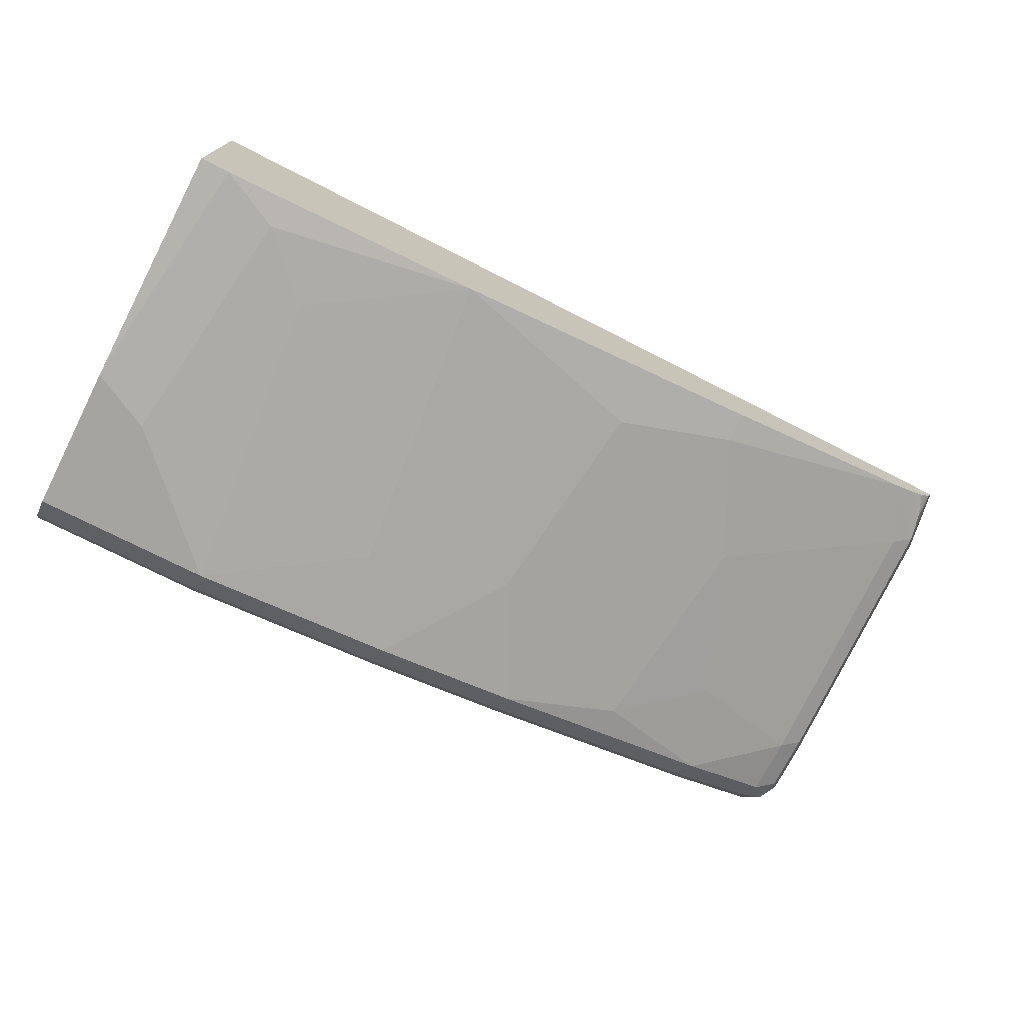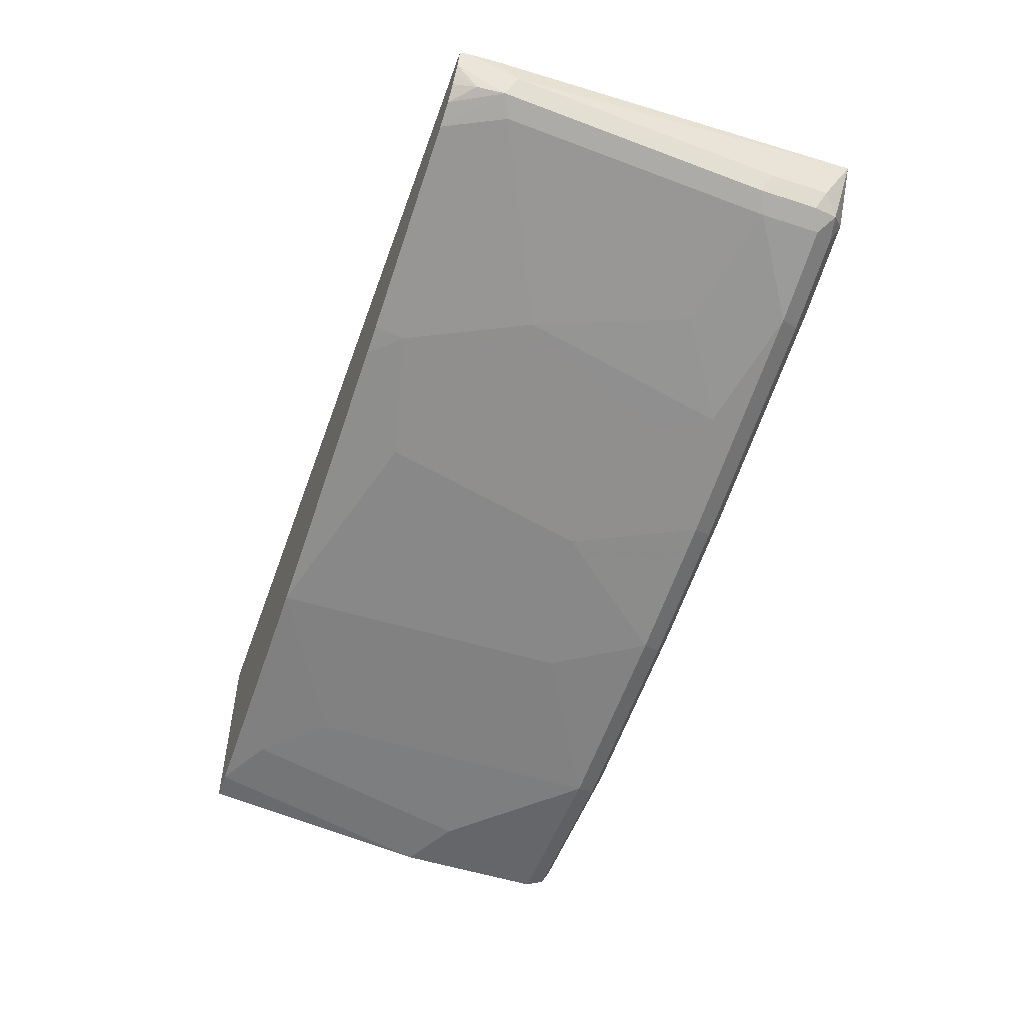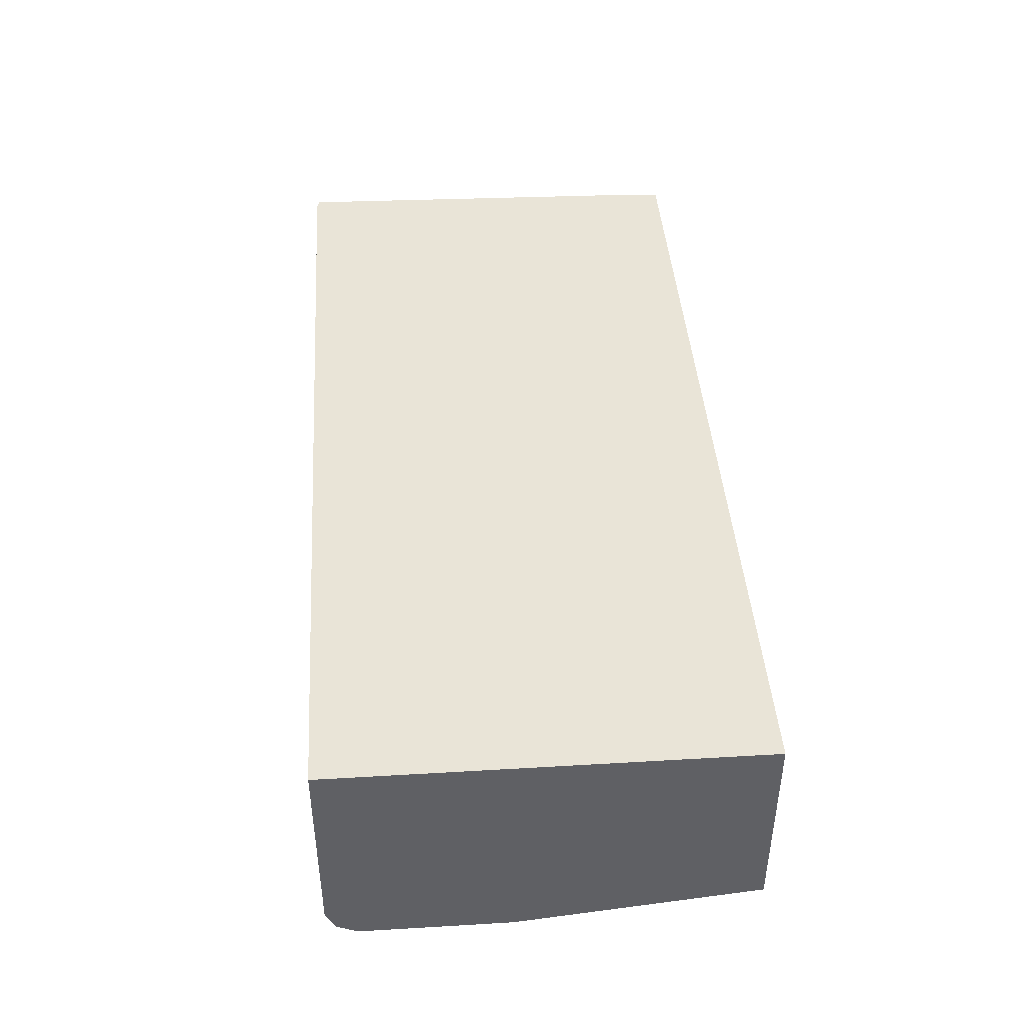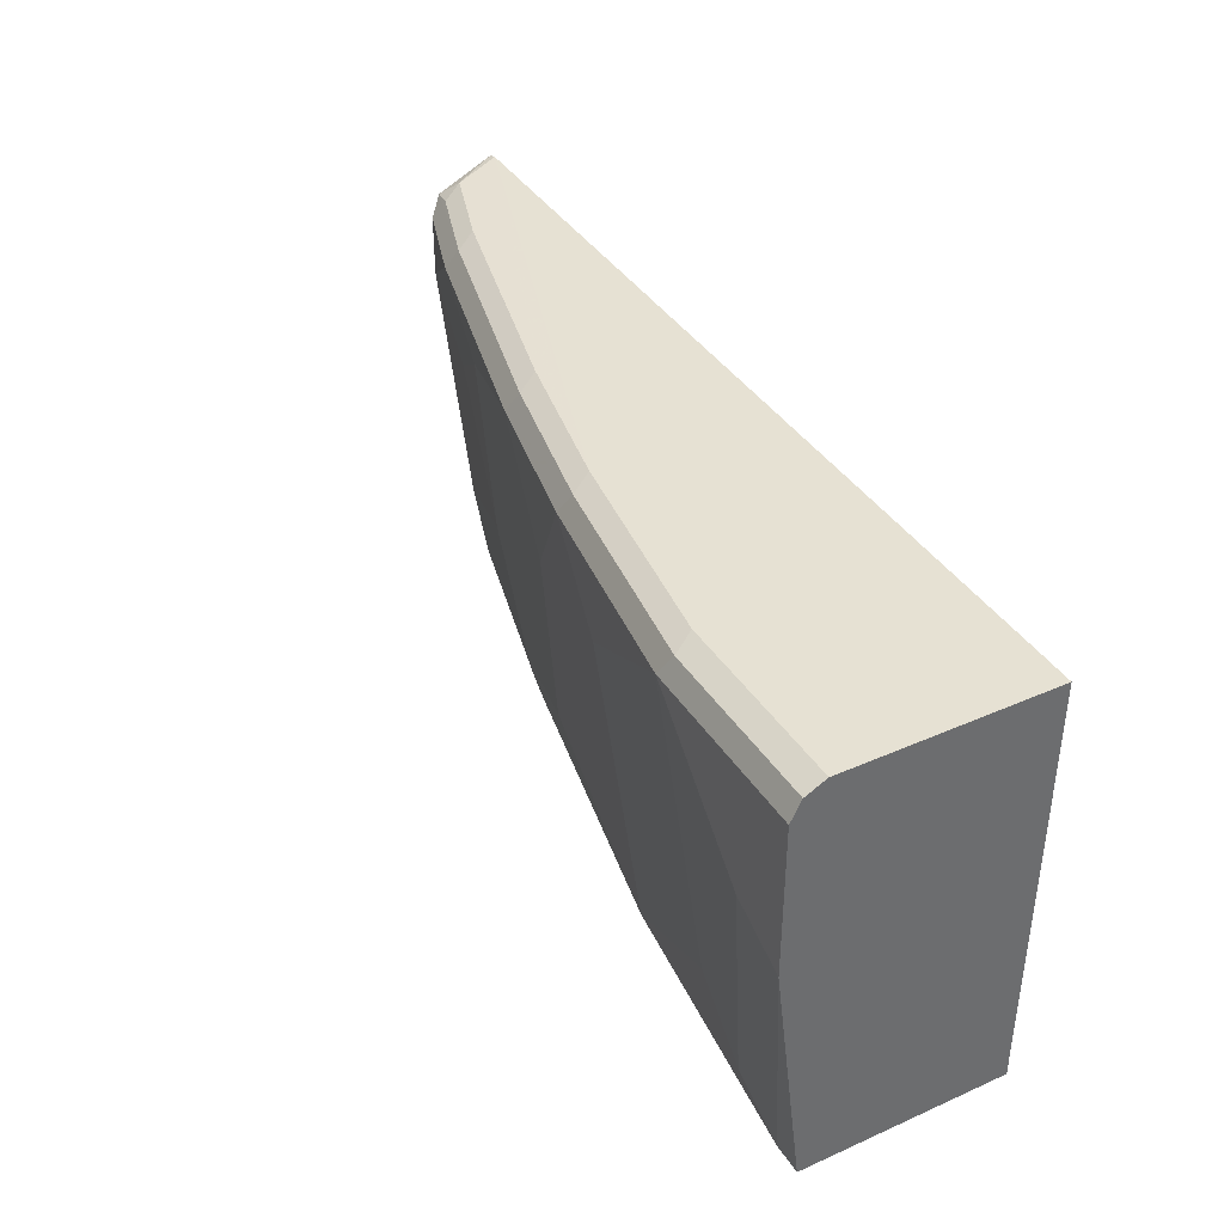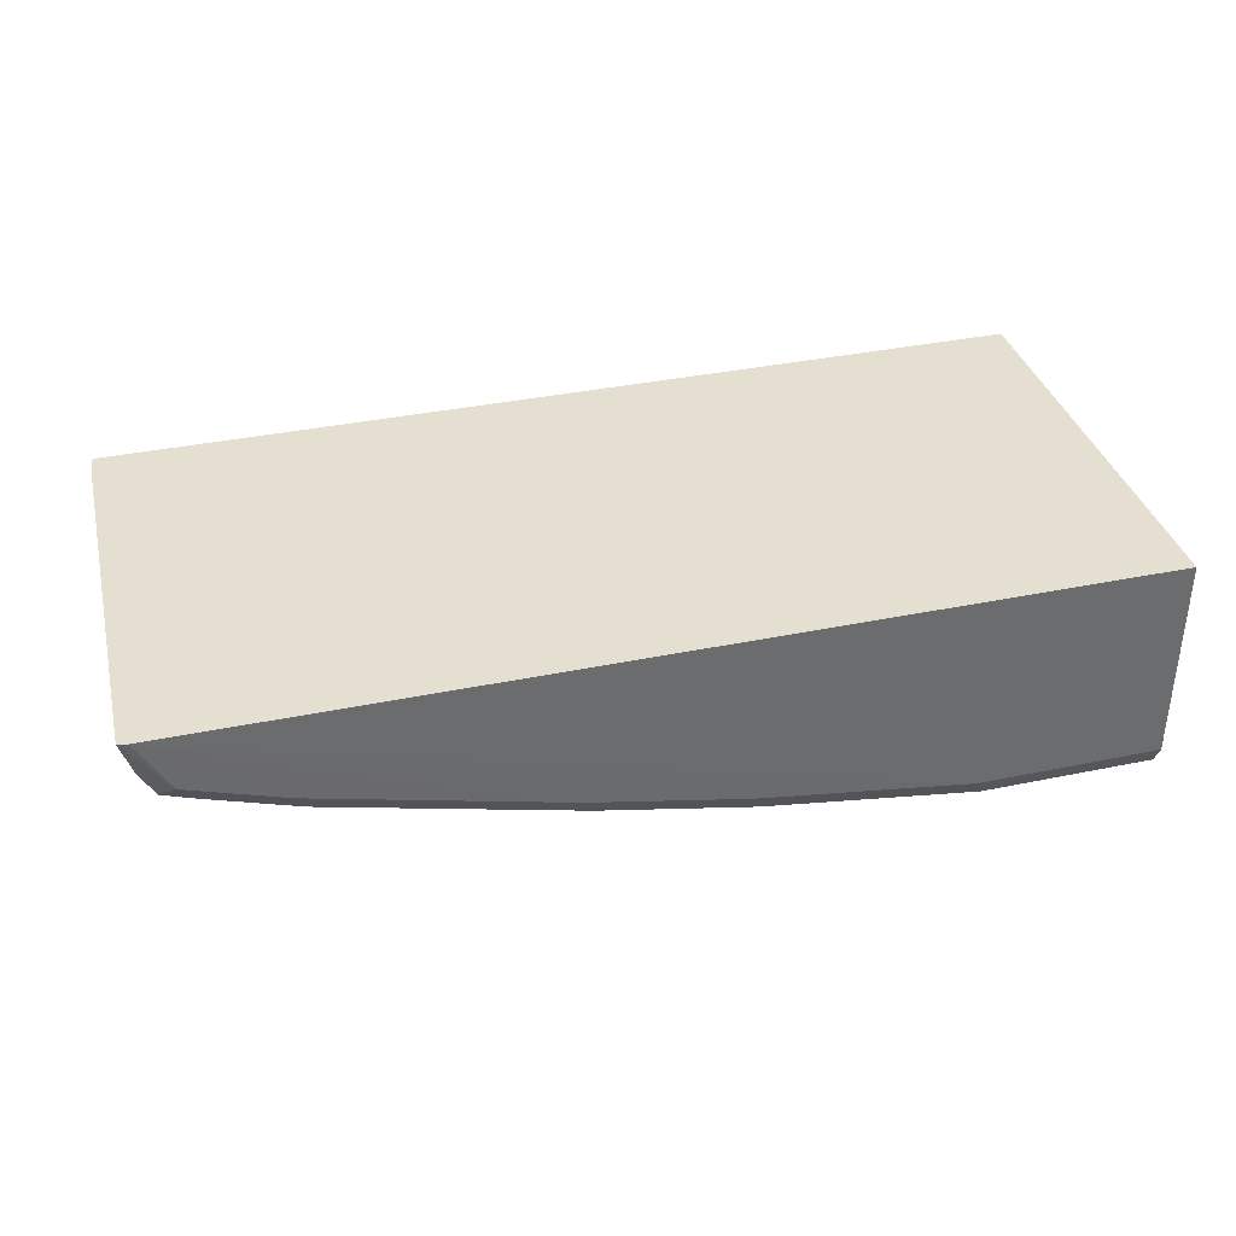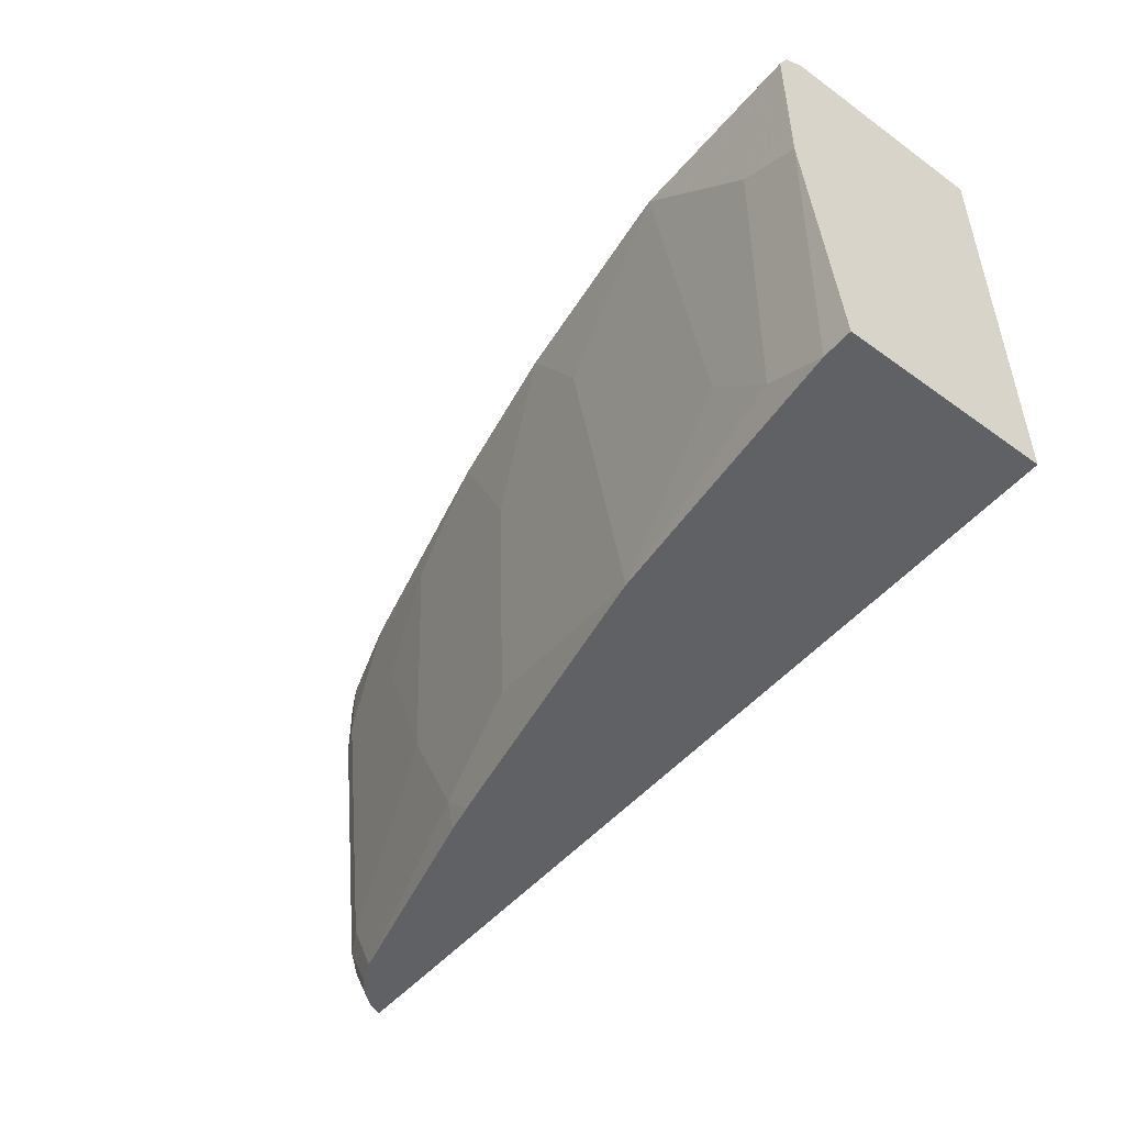
<metadata>
{"format":"obj","ext":"obj","renderer":"f3d","projection":"perspective","resolution":1024,"background":"white","views":[{"elev":-73.4,"azim":-27.0,"up":"+Z"},{"elev":-51.7,"azim":70.6,"up":"+Z"},{"elev":42.9,"azim":-94.0,"up":"+Z"},{"elev":38.6,"azim":-119.0,"up":"+Y"},{"elev":36.6,"azim":164.9,"up":"+Z"},{"elev":-49.3,"azim":-128.6,"up":"+Y"}]}
</metadata>
<code>
v 0.1848 -0.01684 -0.4873
v 0.1962 -0.01684 -0.3737
v 0.1681 -0.01681 -0.3737
v 0.1681 -0.01679 -0.4873
v 0.1681 0.1176 -0.5041
v 0.2017 0.1344 -0.5041
v 0.2185 1.913e-05 -0.4873
v 0.3361 -0.01684 -0.4705
v 0.6705 -0.01684 -0.3737
v 0.1681 0.2184 -0.3737
v 0.1681 0.1344 -0.5041
v 0.2185 0.1512 -0.5041
v 0.2689 0.2016 -0.5041
v 0.2521 0.03362 -0.4873
v 0.3361 -0.01679 -0.4705
v 0.5041 -0.01684 -0.4369
v 0.6669 -0.01684 -0.3824
v 0.6666 0.0112 -0.3977
v 0.6721 0.01681 -0.3865
v 0.6711 -0.01333 -0.3737
v 0.1681 0.2184 -0.4873
v 0.6722 0.2187 -0.3737
v 0.1681 0.2016 -0.5041
v 0.2633 0.2128 -0.4985
v 0.3865 0.2016 -0.4873
v 0.3529 0.1512 -0.4873
v 0.4033 0.08403 -0.4705
v 0.4537 0.01681 -0.4537
v 0.5209 1.913e-05 -0.4369
v 0.5041 -0.01679 -0.4369
v 0.5044 -0.01684 -0.4368
v 0.6638 -0.01684 -0.3865
v 0.6638 -0.004201 -0.3949
v 0.6553 0.01681 -0.4033
v 0.6666 0.1624 -0.4145
v 0.6513 -0.01684 -0.3981
v 0.6385 -0.01679 -0.4033
v 0.6721 0.168 -0.4033
v 0.6775 0.2173 -0.3737
v 0.6721 0.003985 -0.3737
v 0.1681 0.2128 -0.4985
v 0.2689 0.2184 -0.4873
v 0.6553 0.2184 -0.4033
v 0.6049 0.2184 -0.4201
v 0.5377 0.2184 -0.4369
v 0.4705 0.2184 -0.4537
v 0.3865 0.2184 -0.4705
v 0.3809 0.2128 -0.4817
v 0.4705 0.2016 -0.4705
v 0.4369 0.1344 -0.4705
v 0.5209 -0.01684 -0.4332
v 0.5209 0.1512 -0.4537
v 0.5545 0.06724 -0.4369
v 0.6594 -0.01684 -0.3917
v 0.5881 0.1512 -0.4369
v 0.6553 0.168 -0.4201
v 0.6666 0.196 -0.4145
v 0.6386 -0.01684 -0.4033
v 0.6385 -0.01684 -0.4033
v 0.6721 0.2016 -0.4033
v 0.6638 0.21 -0.4117
v 0.6497 0.2128 -0.4145
v 0.5993 0.2128 -0.4313
v 0.4649 0.2128 -0.4649
v 0.6049 0.2016 -0.4369
v 0.5377 0.1848 -0.4537
v 0.6553 0.2016 -0.4201
v 0.6274 0.2072 -0.4257
v 0.6133 0.21 -0.4285
f 35 56 67
f 29 31 30
f 29 50 49
f 29 49 52
f 29 52 53
f 29 53 34
f 33 54 36
f 29 37 51
f 32 54 33
f 34 55 56
f 34 56 35
f 34 53 55
f 29 34 37
f 29 51 31
f 22 46 47
f 25 28 27
f 21 22 42
f 35 67 57
f 21 42 24
f 21 24 41
f 22 39 43
f 22 43 44
f 28 50 29
f 22 44 45
f 22 47 42
f 24 42 47
f 24 47 48
f 25 48 49
f 25 49 50
f 25 50 28
f 22 45 46
f 35 57 60
f 49 65 66
f 36 58 37
f 19 40 20
f 61 63 62
f 61 69 63
f 61 68 69
f 61 65 68
f 61 67 65
f 57 61 60
f 57 67 61
f 56 65 67
f 55 66 65
f 55 65 56
f 53 66 55
f 52 66 53
f 49 66 52
f 35 60 38
f 49 63 65
f 48 64 49
f 46 48 47
f 46 64 48
f 46 63 64
f 45 63 46
f 44 63 45
f 43 63 44
f 43 62 63
f 43 61 62
f 39 61 43
f 39 60 61
f 38 60 39
f 37 59 51
f 37 58 59
f 49 64 63
f 19 39 40
f 3 41 23
f 18 37 34
f 5 11 6
f 3 5 4
f 3 11 5
f 3 23 11
f 3 21 41
f 3 10 21
f 2 10 3
f 2 22 10
f 2 39 22
f 2 40 39
f 2 20 40
f 2 9 20
f 1 9 2
f 1 17 9
f 6 12 7
f 1 32 17
f 1 36 54
f 1 58 36
f 1 59 58
f 1 51 59
f 1 31 51
f 1 16 31
f 1 8 16
f 1 7 8
f 1 6 7
f 1 5 6
f 1 4 5
f 1 3 4
f 1 2 3
f 63 69 65
f 1 54 32
f 19 38 39
f 6 11 23
f 6 13 12
f 18 36 37
f 18 33 36
f 18 38 19
f 18 35 38
f 18 34 35
f 17 33 18
f 17 32 33
f 16 30 31
f 15 29 30
f 15 28 29
f 15 27 28
f 15 25 27
f 15 26 25
f 13 15 14
f 6 23 13
f 13 26 15
f 13 48 25
f 13 24 48
f 13 41 24
f 13 23 41
f 10 22 21
f 9 19 20
f 9 18 19
f 9 17 18
f 8 30 16
f 8 15 30
f 7 15 8
f 7 14 15
f 7 13 14
f 7 12 13
f 13 25 26
f 65 69 68

</code>
